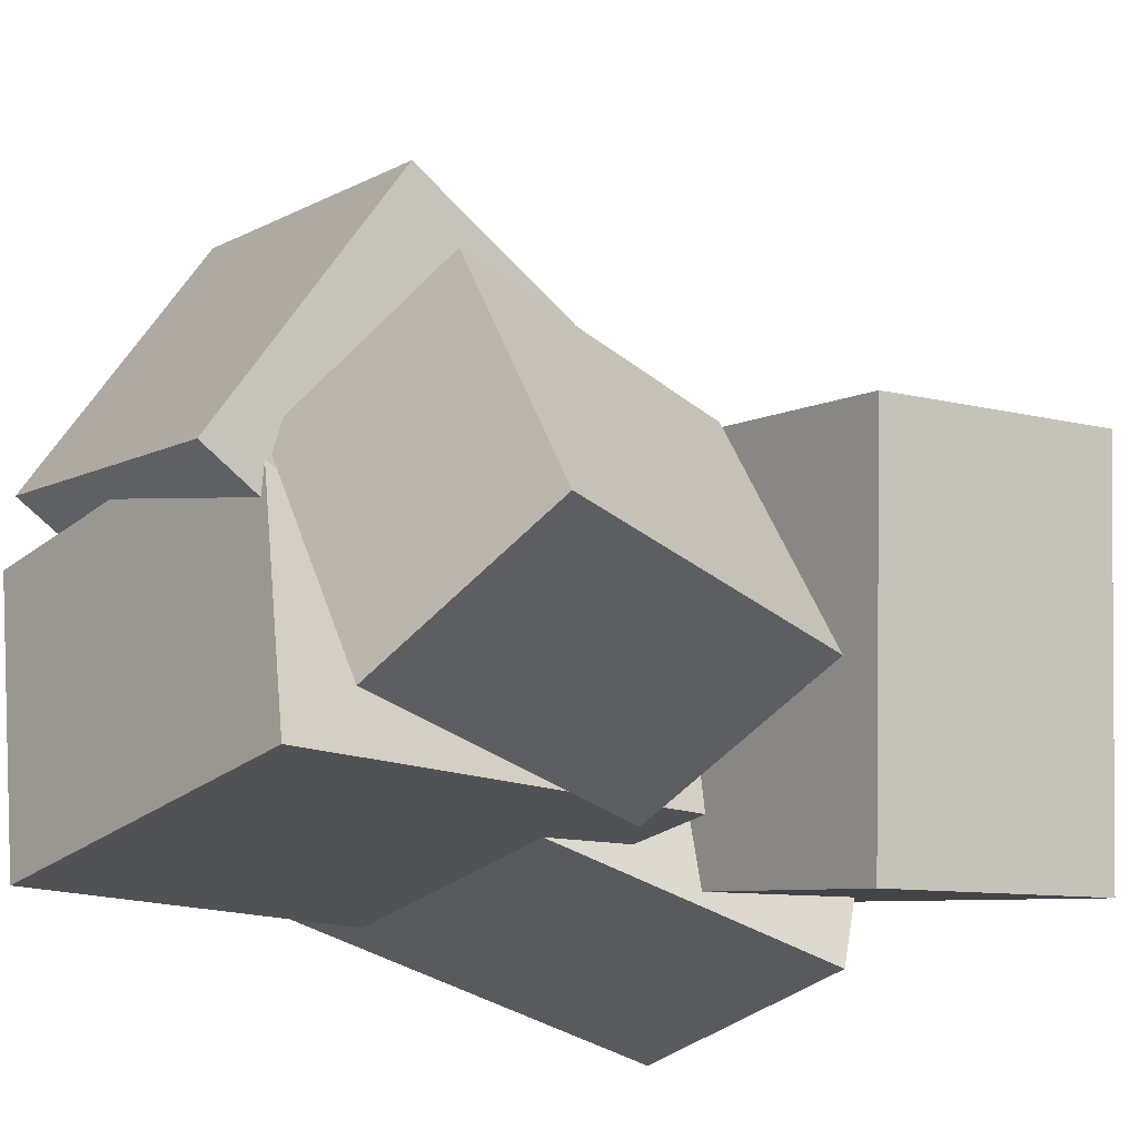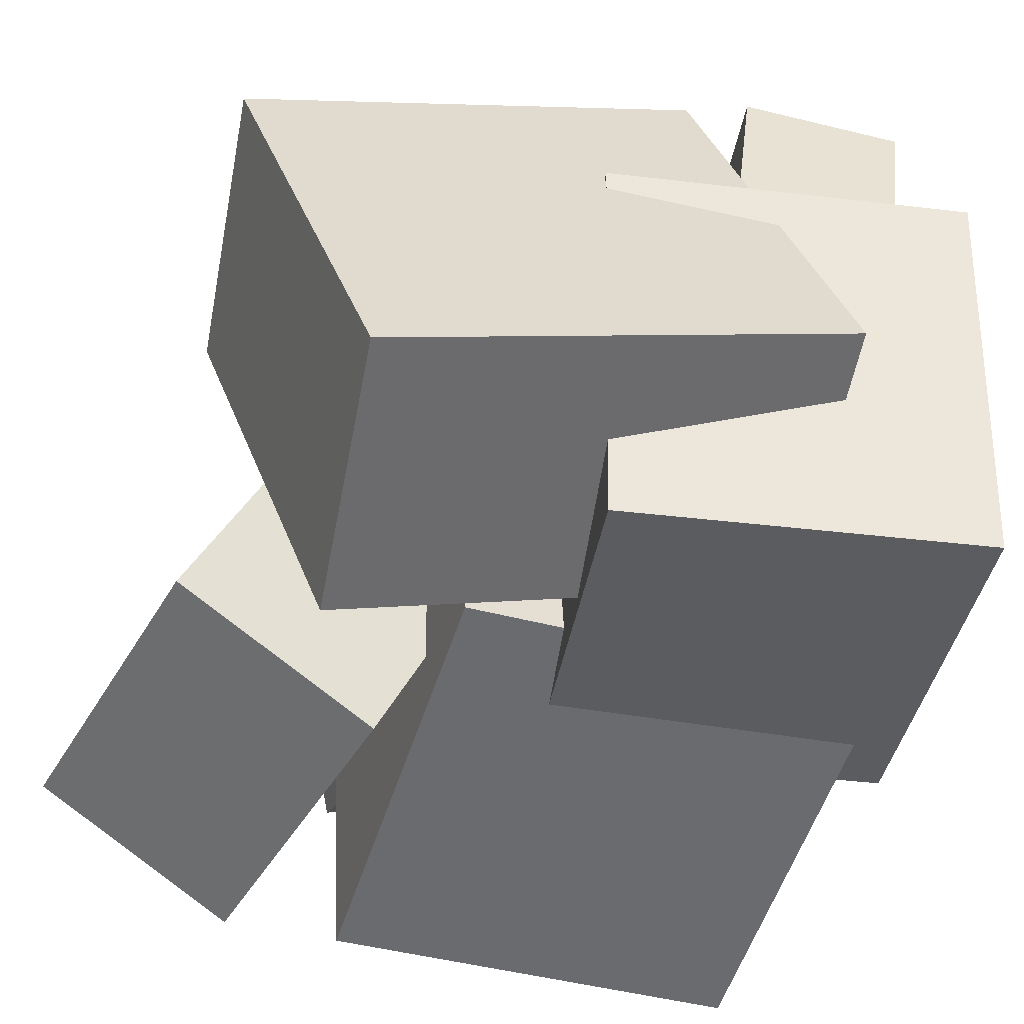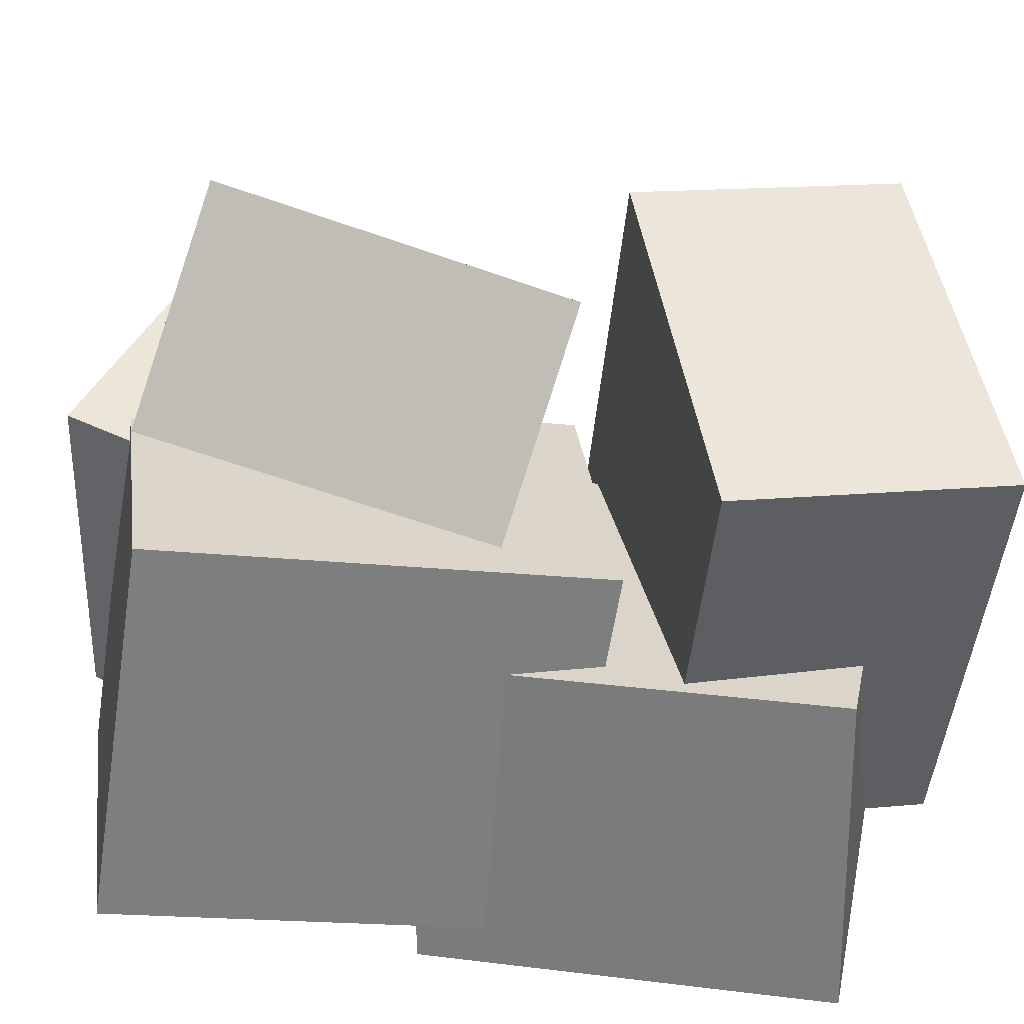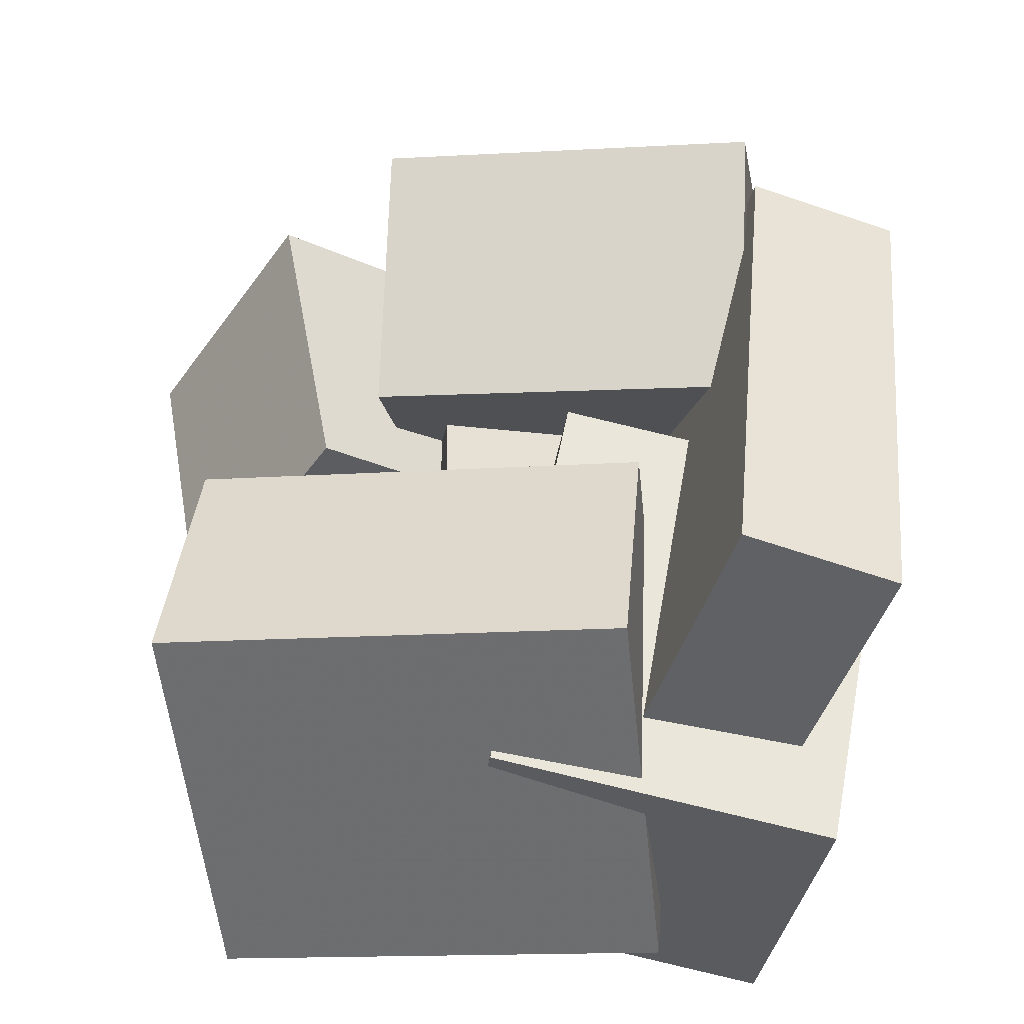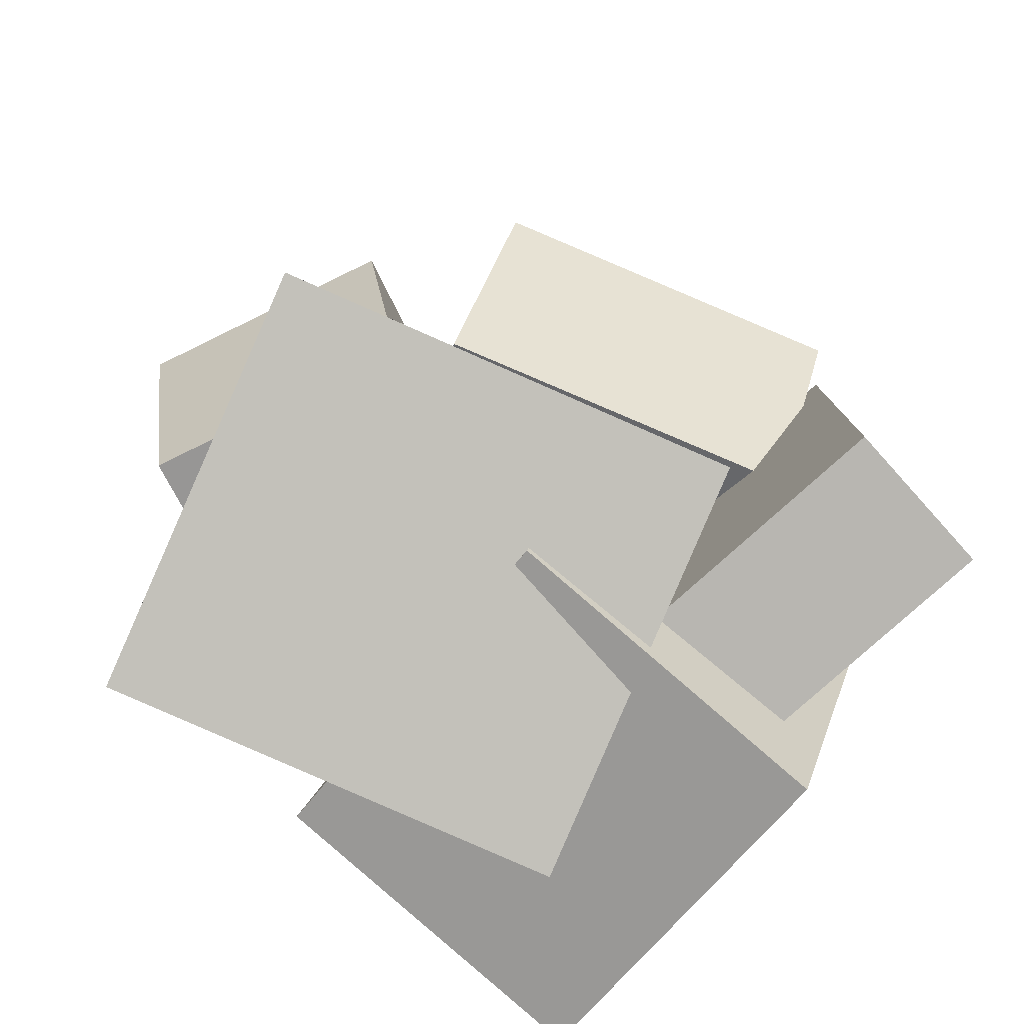
<metadata>
{"format":"obj","ext":"obj","renderer":"f3d","projection":"perspective","resolution":1024,"background":"white","views":[{"elev":-27.6,"azim":50.2,"up":"+Y"},{"elev":-46.0,"azim":162.3,"up":"+Y"},{"elev":-61.3,"azim":81.2,"up":"+Y"},{"elev":-43.5,"azim":170.0,"up":"+Z"},{"elev":-75.1,"azim":139.8,"up":"+Z"}]}
</metadata>
<code>
v -0.1914 -0.1684 -0.3112
v -0.2459 -0.1999 0.1836
v -0.2531 0.2781 -0.2896
v -0.3076 0.2466 0.2052
v -0.05378 -0.1502 -0.2949
v -0.1083 -0.1817 0.1999
v -0.1155 0.2963 -0.2732
v -0.17 0.2648 0.2216
f 1.0 7.0 5.0
f 1.0 3.0 7.0
f 1.0 4.0 3.0
f 1.0 2.0 4.0
f 3.0 8.0 7.0
f 3.0 4.0 8.0
f 5.0 7.0 8.0
f 5.0 8.0 6.0
f 1.0 5.0 6.0
f 1.0 6.0 2.0
f 2.0 6.0 8.0
f 2.0 8.0 4.0
v -0.1645 0.1867 0.02339
v -0.2543 -0.05365 0.1365
v -0.155 0.2913 0.2531
v -0.2448 0.05098 0.3663
v 0.164 0.08041 0.05822
v 0.07421 -0.1599 0.1714
v 0.1735 0.185 0.288
v 0.0837 -0.05532 0.4011
f 9.0 15.0 13.0
f 9.0 11.0 15.0
f 9.0 12.0 11.0
f 9.0 10.0 12.0
f 11.0 16.0 15.0
f 11.0 12.0 16.0
f 13.0 15.0 16.0
f 13.0 16.0 14.0
f 9.0 13.0 14.0
f 9.0 14.0 10.0
f 10.0 14.0 16.0
f 10.0 16.0 12.0
v -0.2658 -0.2756 -0.3205
v -0.3254 -0.2031 0.03972
v -0.2512 0.05376 -0.3844
v -0.3108 0.1262 -0.02412
v 0.03398 -0.2791 -0.2703
v -0.02558 -0.2066 0.08999
v 0.04856 0.05023 -0.3341
v -0.011 0.1227 0.02615
f 17.0 23.0 21.0
f 17.0 19.0 23.0
f 17.0 20.0 19.0
f 17.0 18.0 20.0
f 19.0 24.0 23.0
f 19.0 20.0 24.0
f 21.0 23.0 24.0
f 21.0 24.0 22.0
f 17.0 21.0 22.0
f 17.0 22.0 18.0
f 18.0 22.0 24.0
f 18.0 24.0 20.0
v 0.02736 -0.03529 0.04951
v 0.0826 -0.03083 0.3448
v 0.2074 0.04749 0.01459
v 0.2626 0.05195 0.3099
v 0.1308 -0.2668 0.03367
v 0.186 -0.2624 0.3289
v 0.3108 -0.184 -0.001257
v 0.366 -0.1796 0.294
f 25.0 31.0 29.0
f 25.0 27.0 31.0
f 25.0 28.0 27.0
f 25.0 26.0 28.0
f 27.0 32.0 31.0
f 27.0 28.0 32.0
f 29.0 31.0 32.0
f 29.0 32.0 30.0
f 25.0 29.0 30.0
f 25.0 30.0 26.0
f 26.0 30.0 32.0
f 26.0 32.0 28.0
v 0.2433 -0.2579 -0.3606
v -0.1393 -0.1425 -0.3847
v 0.3443 0.09267 -0.2855
v -0.03833 0.2081 -0.3096
v 0.2154 -0.3008 -0.123
v -0.1672 -0.1854 -0.1471
v 0.3164 0.04979 -0.04792
v -0.0662 0.1652 -0.07199
f 33.0 39.0 37.0
f 33.0 35.0 39.0
f 33.0 36.0 35.0
f 33.0 34.0 36.0
f 35.0 40.0 39.0
f 35.0 36.0 40.0
f 37.0 39.0 40.0
f 37.0 40.0 38.0
f 33.0 37.0 38.0
f 33.0 38.0 34.0
f 34.0 38.0 40.0
f 34.0 40.0 36.0
v -0.2784 -0.2076 -0.07229
v -0.2786 -0.2609 0.3195
v -0.274 0.05227 -0.03695
v -0.2742 -0.001004 0.3549
v 0.08598 -0.2138 -0.07292
v 0.08577 -0.267 0.3189
v 0.09041 0.04614 -0.03758
v 0.0902 -0.007129 0.3542
f 41.0 47.0 45.0
f 41.0 43.0 47.0
f 41.0 44.0 43.0
f 41.0 42.0 44.0
f 43.0 48.0 47.0
f 43.0 44.0 48.0
f 45.0 47.0 48.0
f 45.0 48.0 46.0
f 41.0 45.0 46.0
f 41.0 46.0 42.0
f 42.0 46.0 48.0
f 42.0 48.0 44.0

</code>
